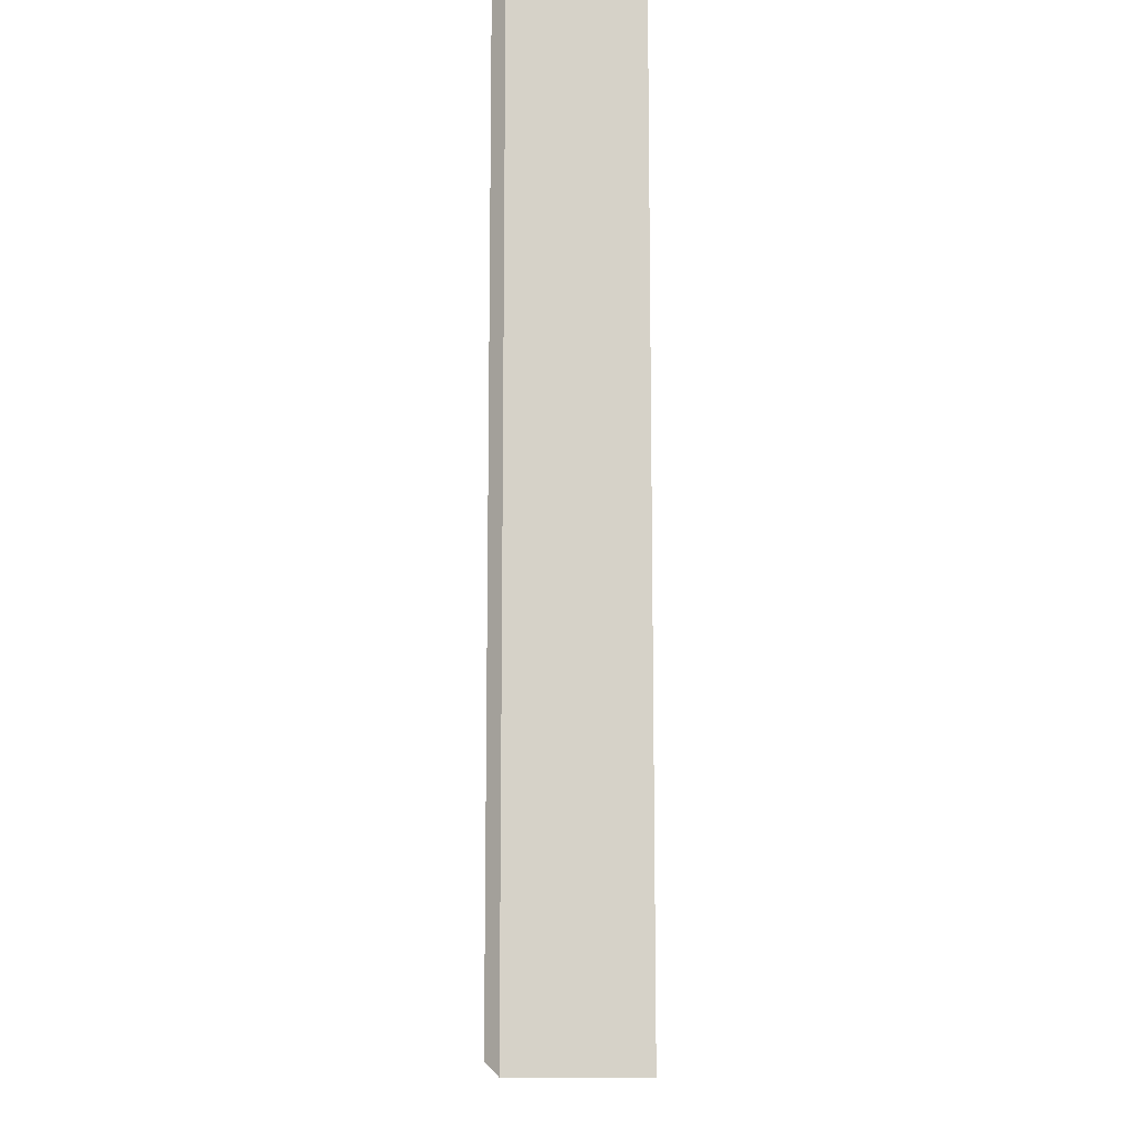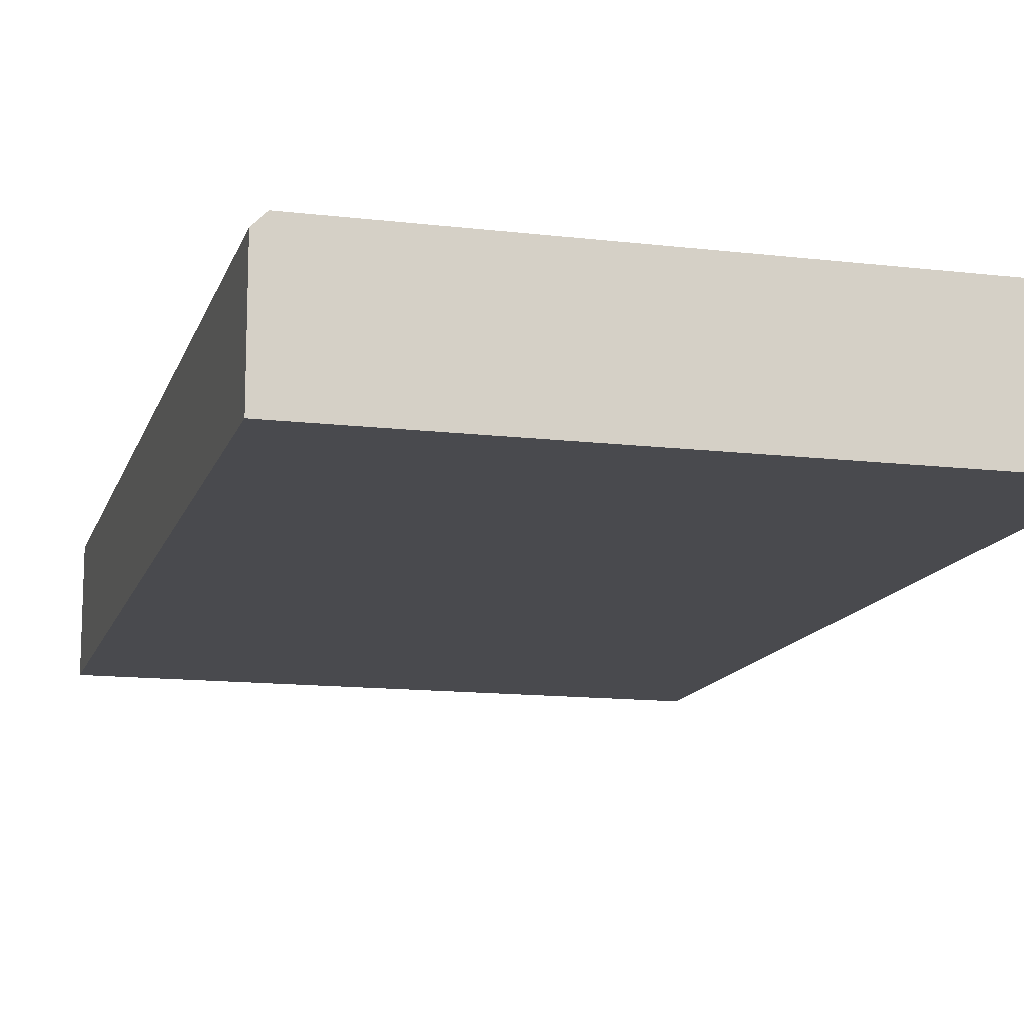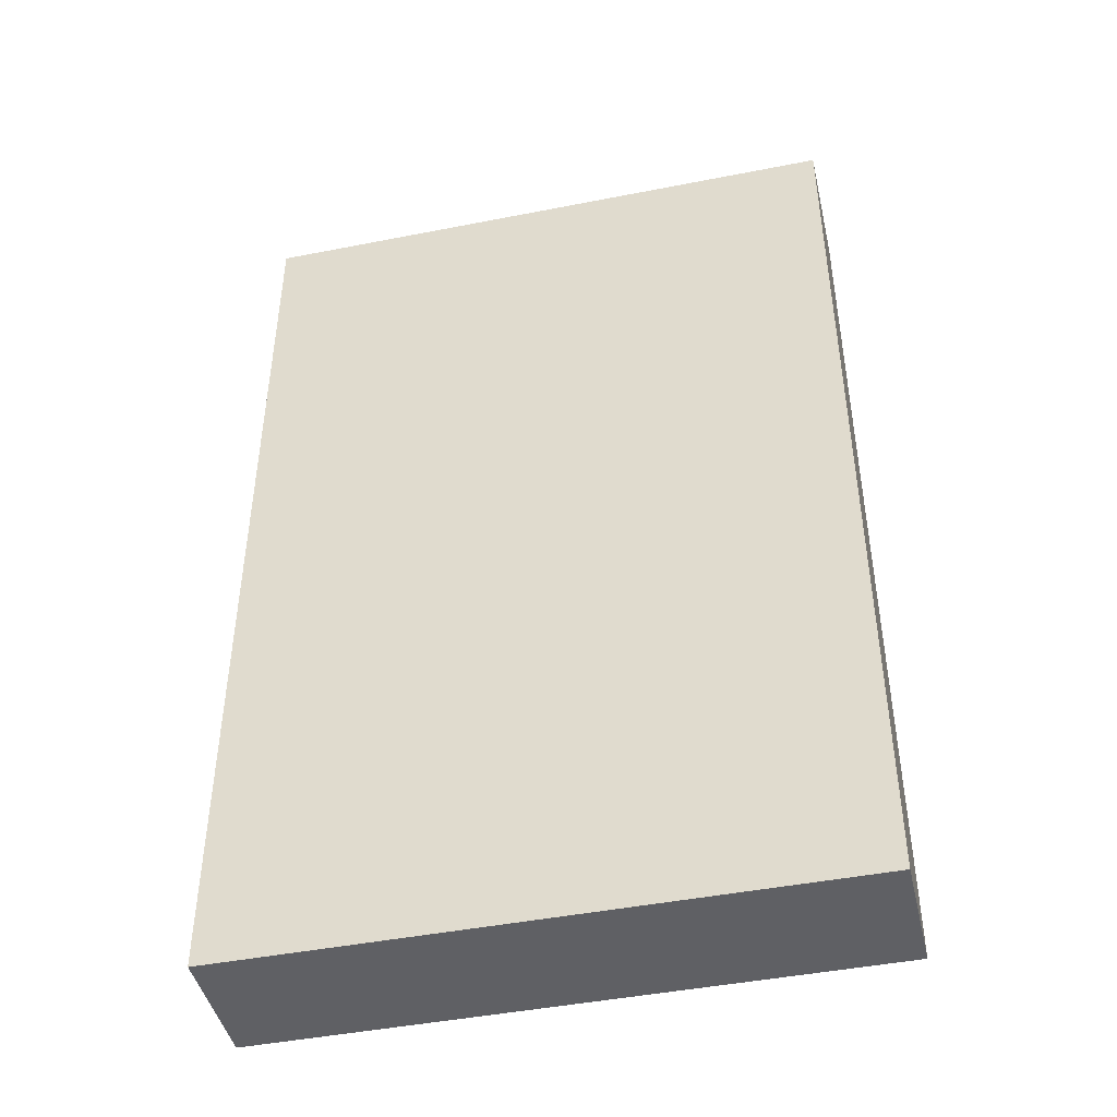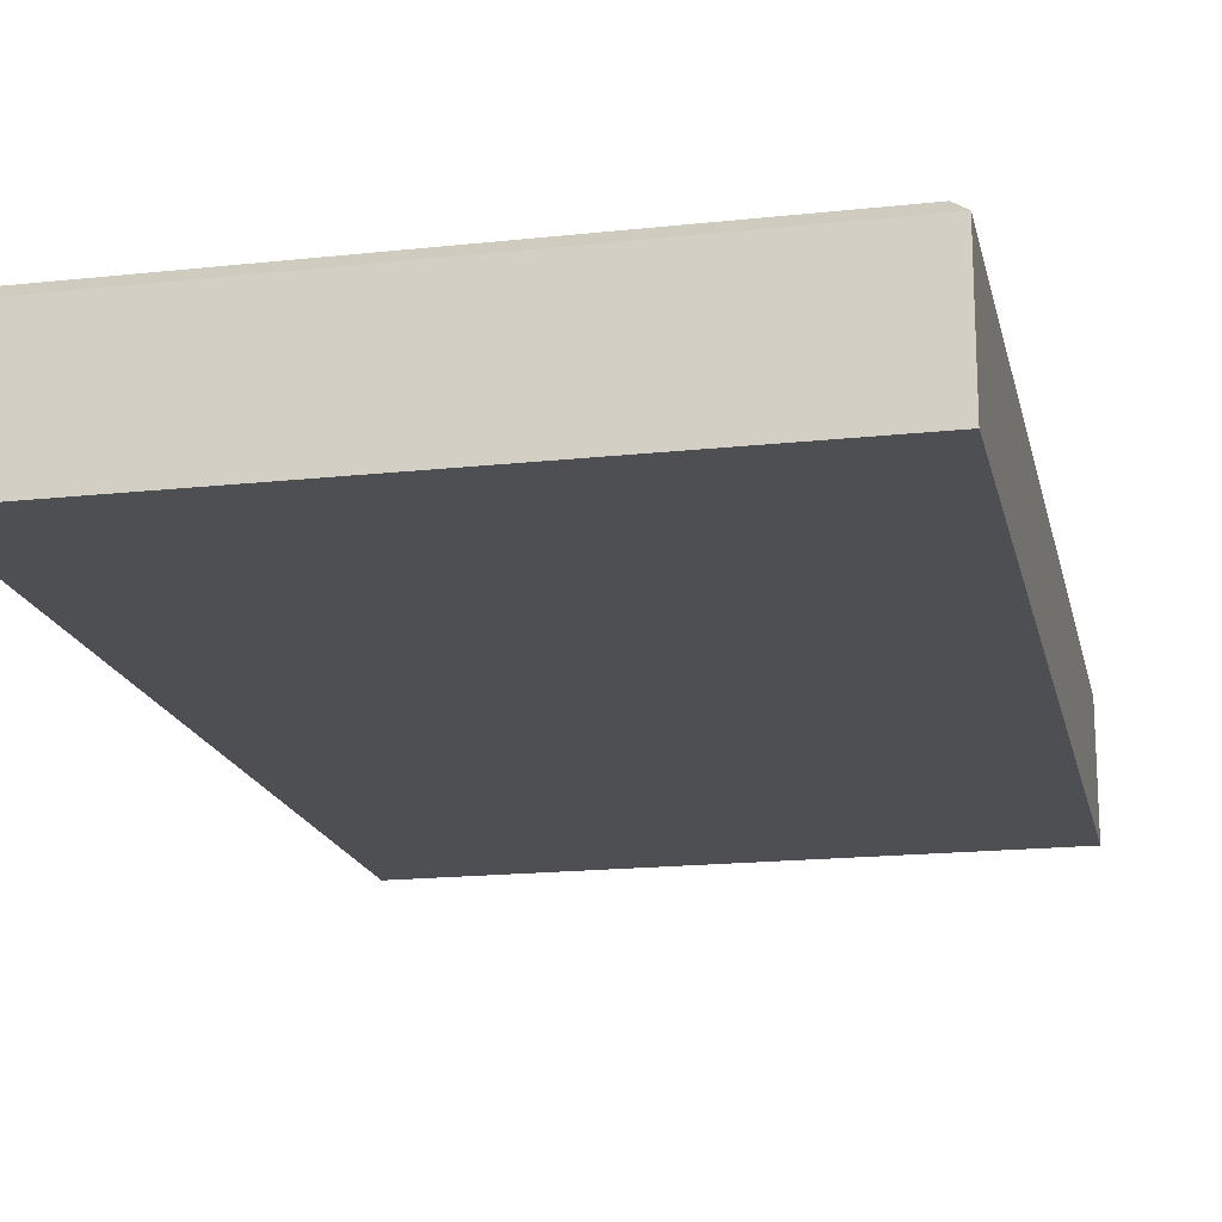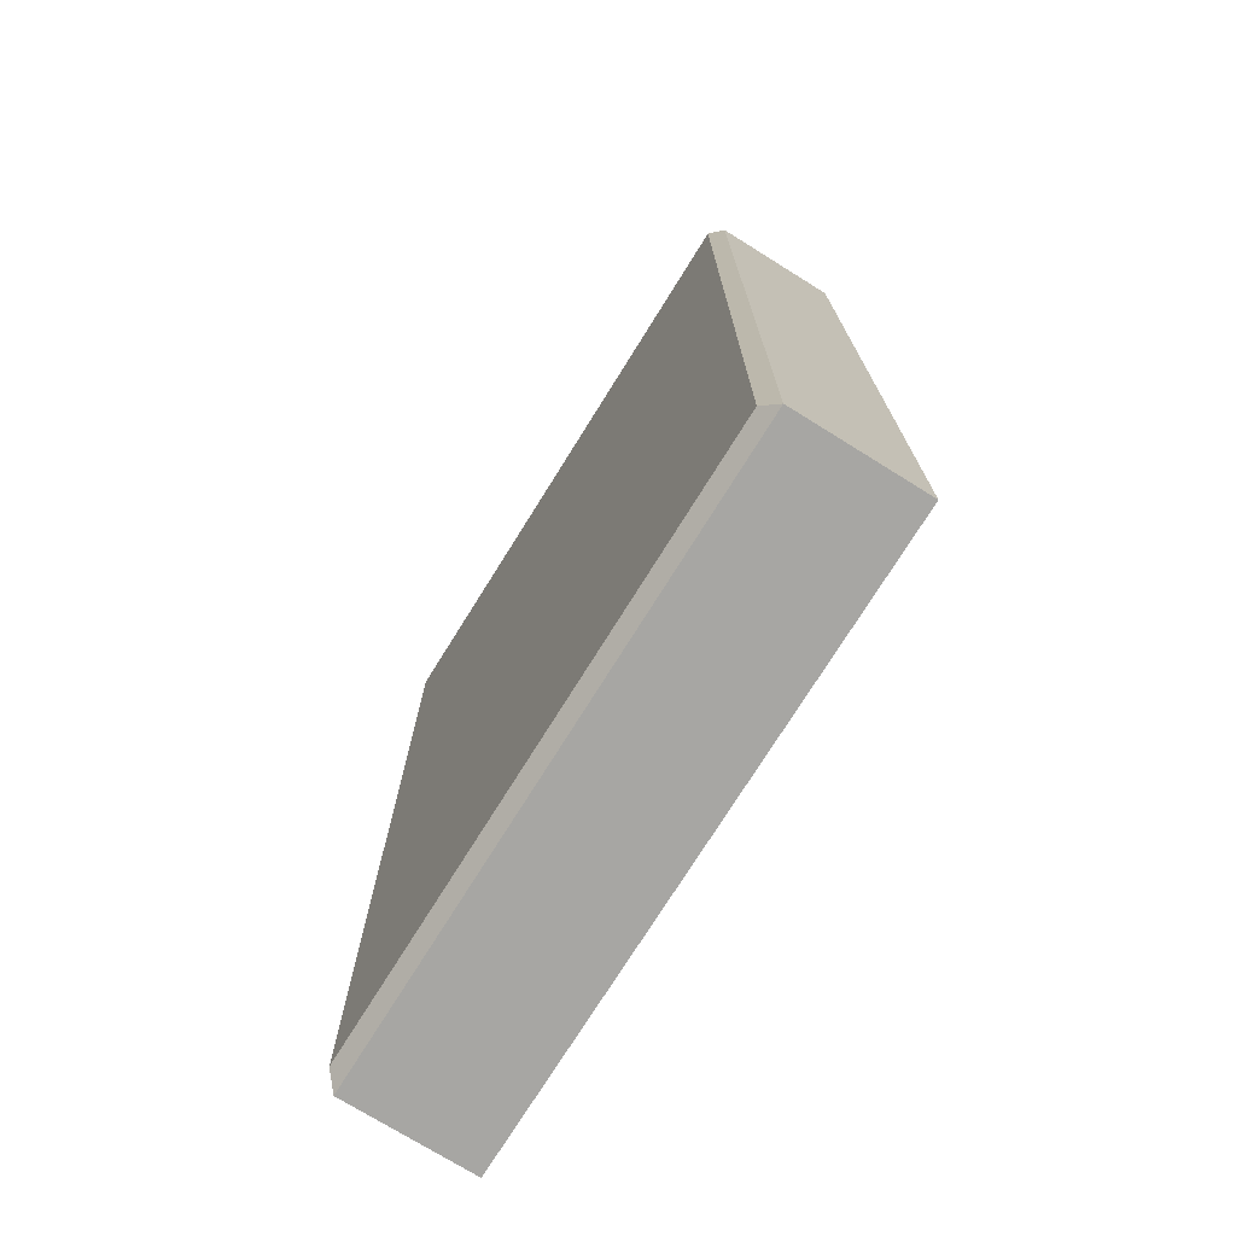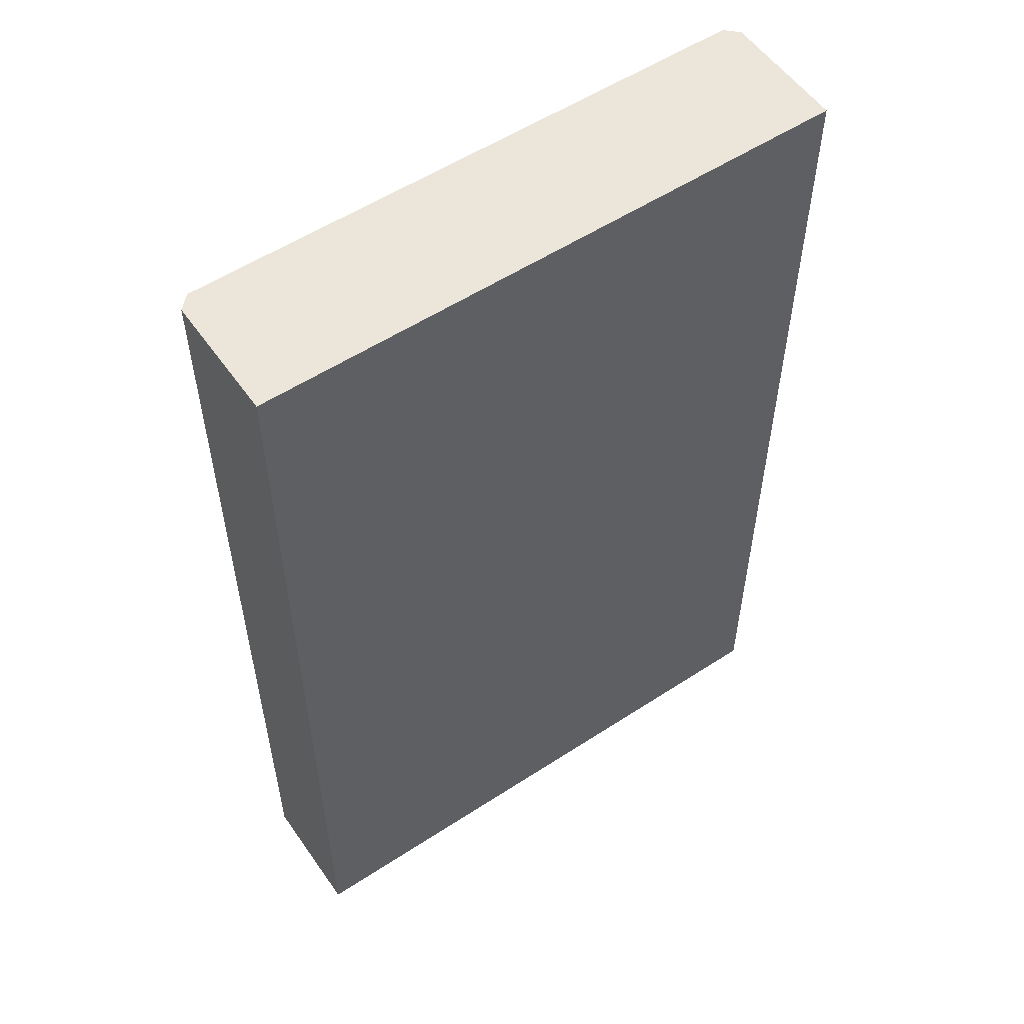
<metadata>
{"format":"obj","ext":"obj","renderer":"f3d","projection":"perspective","resolution":1024,"background":"white","views":[{"elev":-11.8,"azim":-90.6,"up":"+Z"},{"elev":-13.4,"azim":-15.0,"up":"+Y"},{"elev":-44.8,"azim":12.9,"up":"+Z"},{"elev":-17.7,"azim":-167.9,"up":"+Y"},{"elev":-74.2,"azim":-121.9,"up":"+Z"},{"elev":55.3,"azim":-34.5,"up":"+Z"}]}
</metadata>
<code>
o sw2p
v 23 5.5 1.181
v 23 5.5 76.68
v -23 5.5 76.68
v -23 5.5 1.181
v -24 -5.5 0.1812
v -24 -5.5 76.68
v 24 -5.5 76.68
v 24 -5.5 0.1812
v -24 4.5 0.1812
v -24 4.5 76.68
v -24 -5.5 76.68
v -24 -5.5 0.1812
v 24 4.5 0.1812
v -24 4.5 0.1812
v -24 -5.5 0.1812
v 24 -5.5 0.1812
v 23 5.5 76.68
v -24 4.5 76.68
v -23 5.5 76.68
v 24 4.5 76.68
v -24 -5.5 76.68
v -24 4.5 76.68
v 24 4.5 76.68
v 24 -5.5 76.68
v 24 -5.5 0.1812
v 24 -5.5 76.68
v 24 4.5 76.68
v 24 4.5 0.1812
v 23 5.5 1.181
v 24 4.5 0.1812
v 24 4.5 76.68
v 23 5.5 76.68
v 23 5.5 1.181
v -24 4.5 0.1812
v 24 4.5 0.1812
v -23 5.5 1.181
v -23 5.5 1.181
v -23 5.5 76.68
v -24 4.5 76.68
v -24 4.5 0.1812
f 3 2 1
f 4 3 1
f 7 6 5
f 8 7 5
f 11 10 9
f 12 11 9
f 15 14 13
f 16 15 13
f 19 18 17
f 17 18 20
f 23 22 21
f 24 23 21
f 27 26 25
f 28 27 25
f 31 30 29
f 32 31 29
f 35 34 33
f 33 34 36
f 39 38 37
f 40 39 37

</code>
